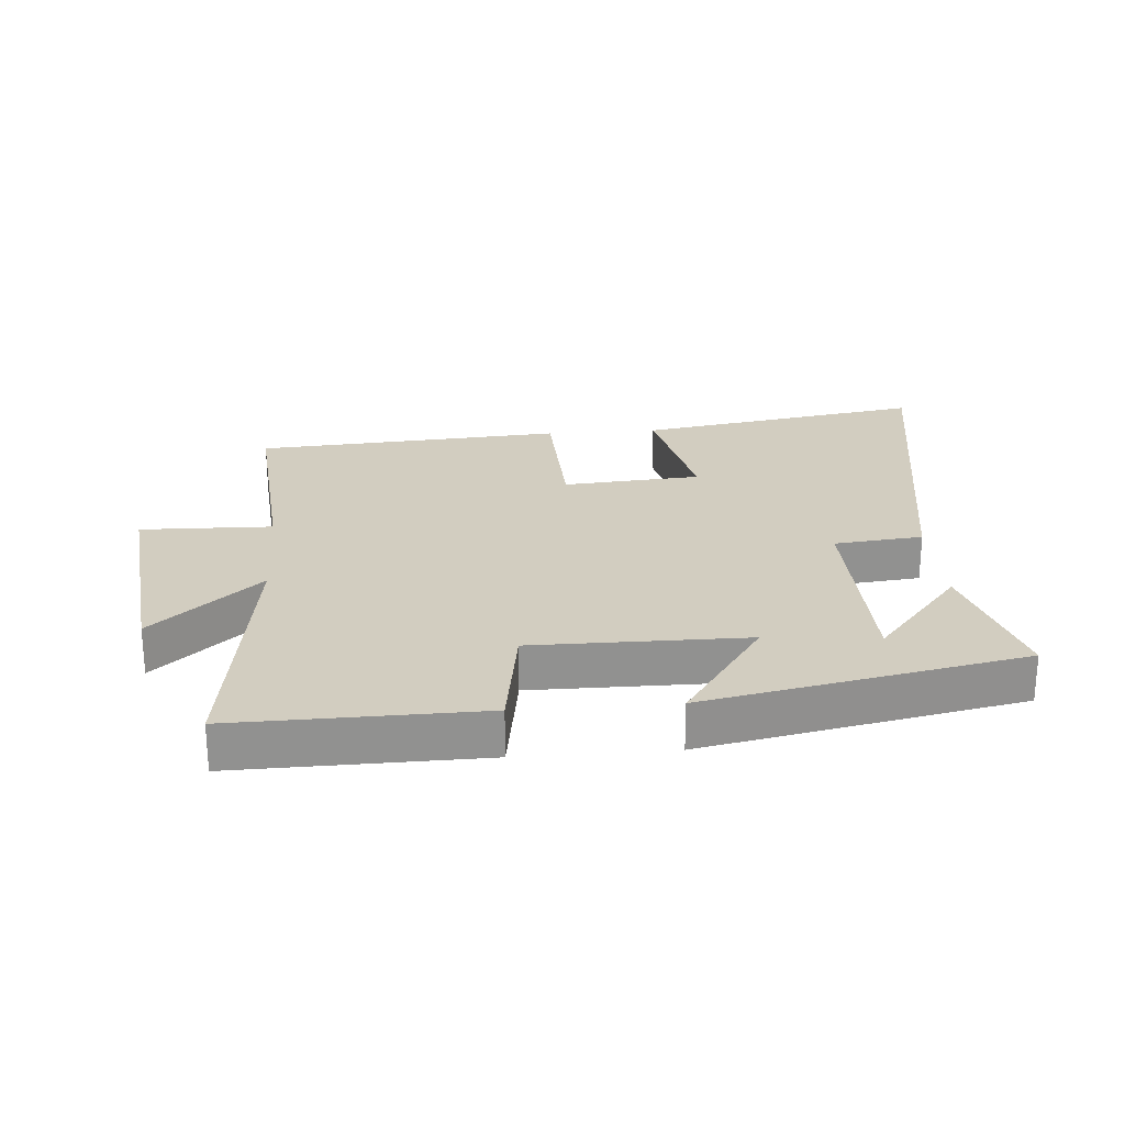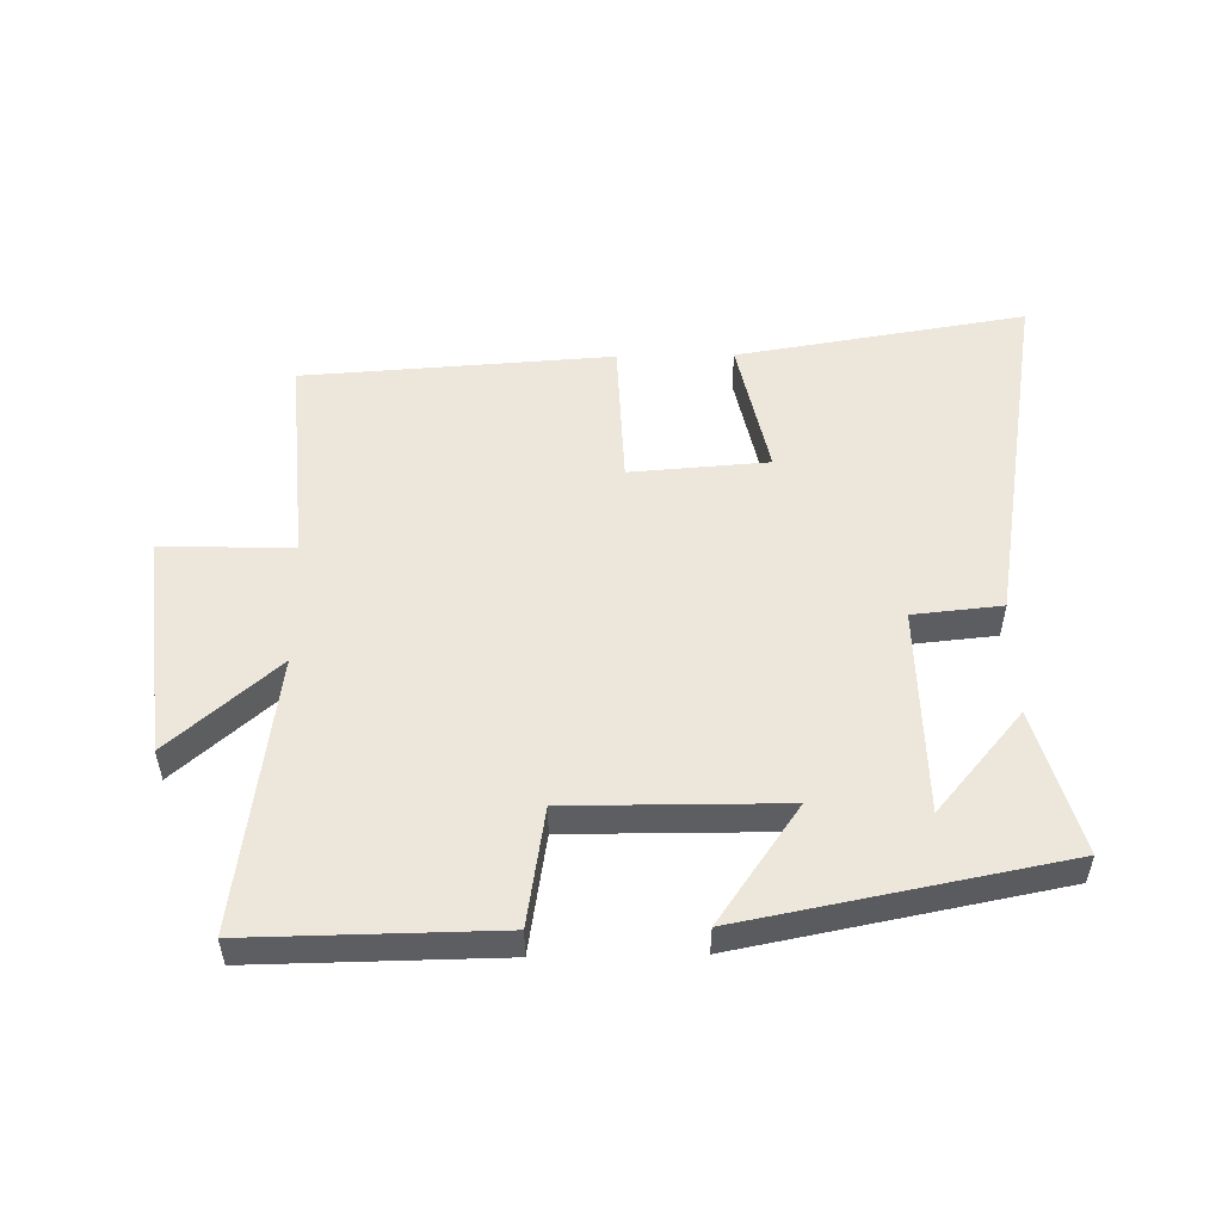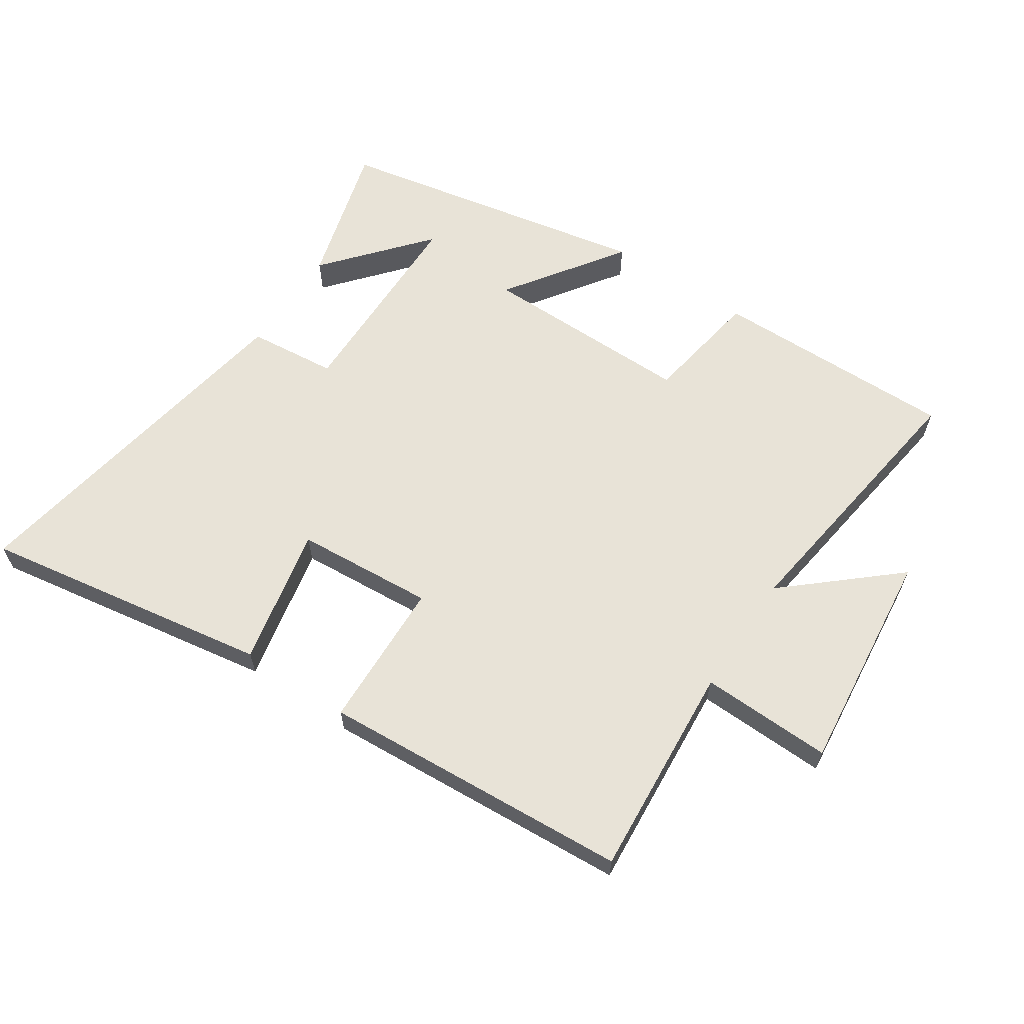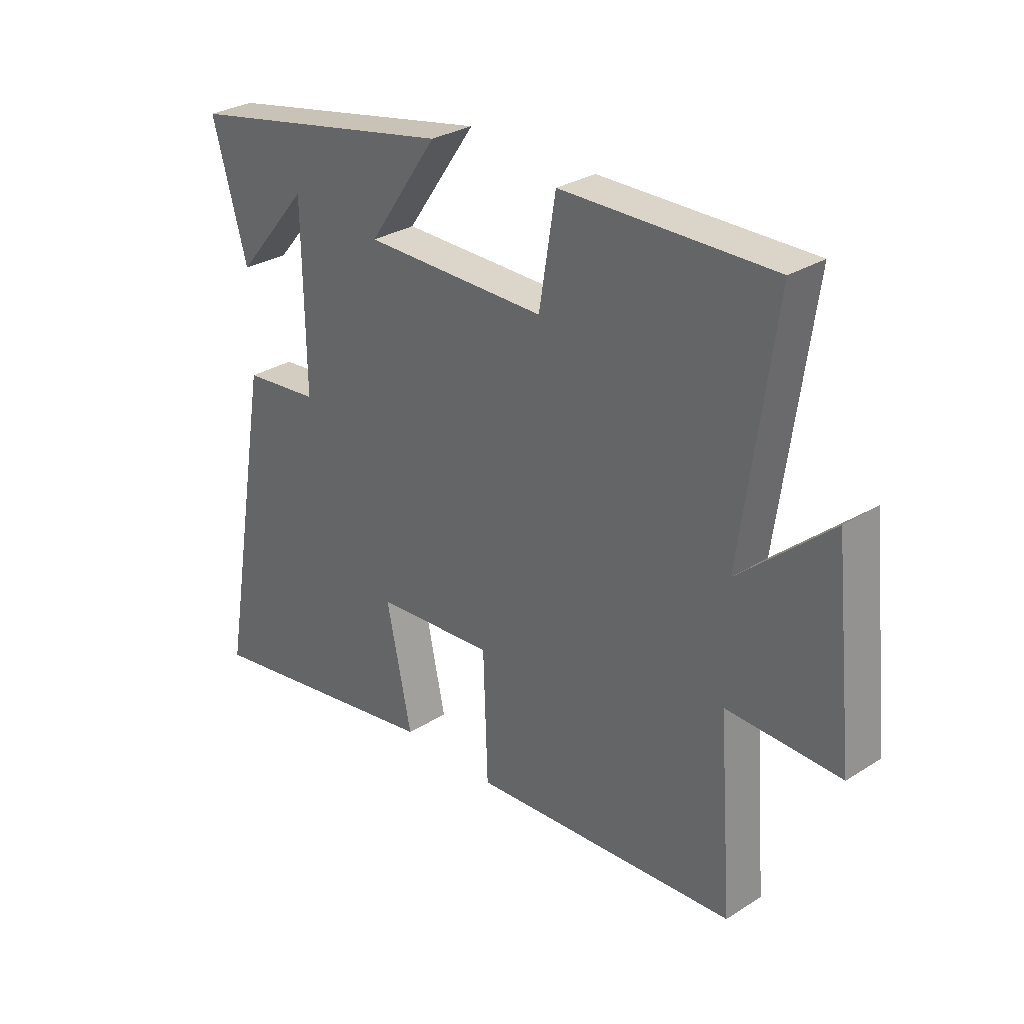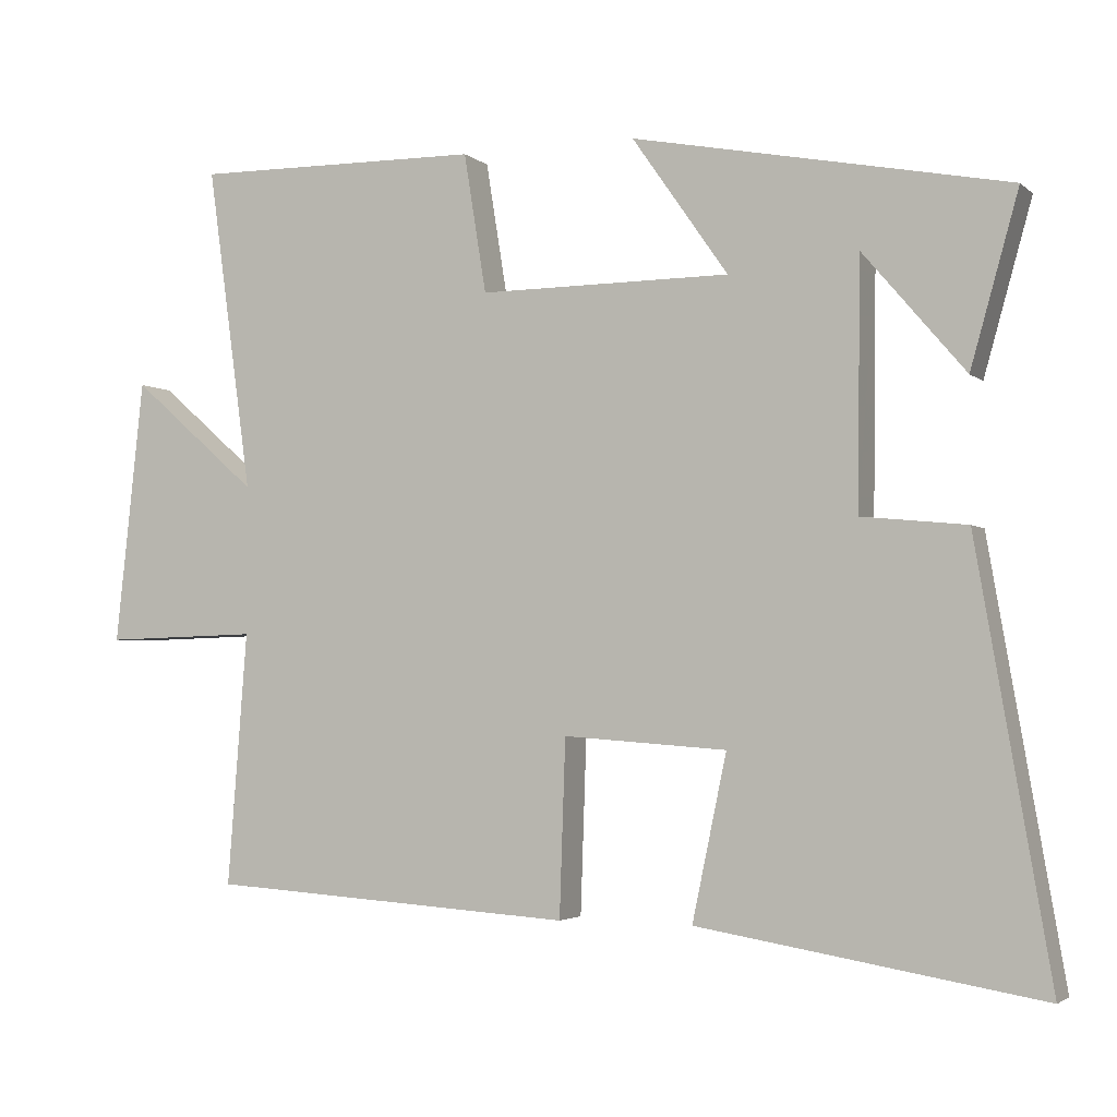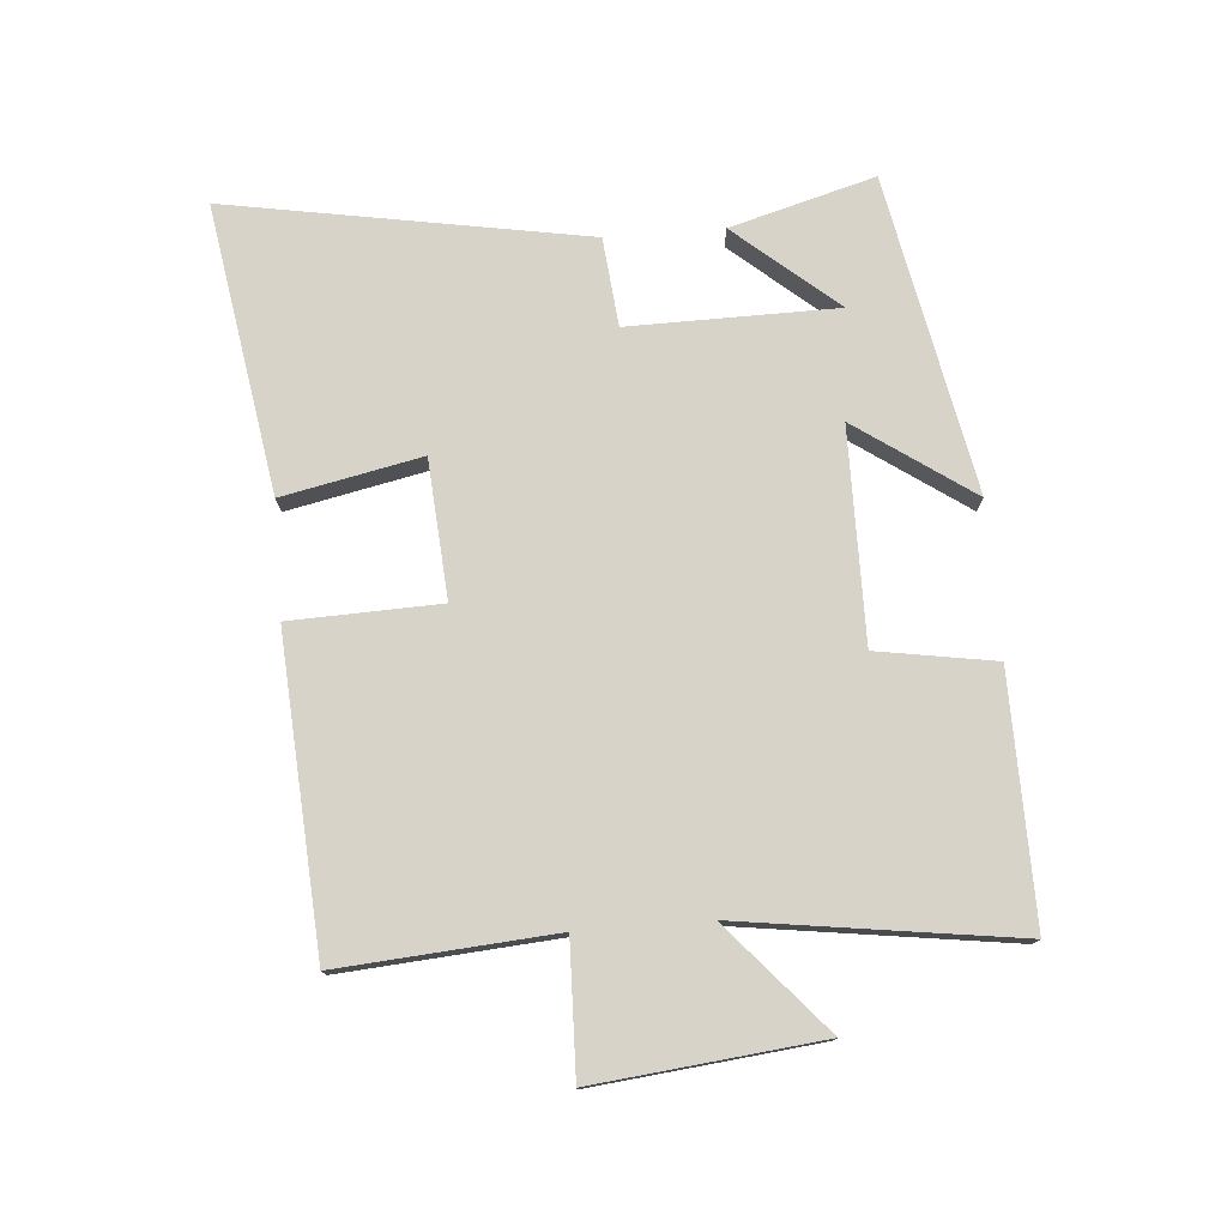
<metadata>
{"format":"obj","ext":"obj","renderer":"f3d","projection":"perspective","resolution":1024,"background":"white","views":[{"elev":24.4,"azim":-4.7,"up":"+Y"},{"elev":52.3,"azim":-1.0,"up":"+Y"},{"elev":62.2,"azim":-146.3,"up":"+Y"},{"elev":29.7,"azim":-132.8,"up":"+Z"},{"elev":-3.1,"azim":23.2,"up":"+Z"},{"elev":76.3,"azim":-94.5,"up":"+Y"}]}
</metadata>
<code>
v -0.526 0.07 -0.468
v -0.5 0.07 -0.13
v -0.707 0.07 -0.136
v -0.669 0.07 0.218
v -0.5 0.07 0.07
v -0.56 0.07 0.505
v -0.174 0.07 0.5
v -0.144 0.07 0.314
v 0.192 0.07 0.316
v 0.064 0.07 0.5
v 0.564 0.07 0.402
v 0.5 0.07 0.174
v 0.364 0.07 0.334
v 0.36 0.07 0.006
v 0.5 0.07 -0.008
v 0.598 0.07 -0.575
v 0.142 0.07 -0.5
v 0.188 0.07 -0.281
v -0.03 0.07 -0.265
v -0.038 0.07 -0.5
v -0.526 0 -0.468
v -0.5 0 -0.13
v -0.707 0 -0.136
v -0.669 0 0.218
v -0.5 0 0.07
v -0.56 0 0.505
v -0.174 0 0.5
v -0.144 0 0.314
v 0.192 0 0.316
v 0.064 0 0.5
v 0.564 0 0.402
v 0.5 0 0.174
v 0.364 0 0.334
v 0.36 0 0.006
v 0.5 0 -0.008
v 0.598 0 -0.575
v 0.142 0 -0.5
v 0.188 0 -0.281
v -0.03 0 -0.265
v -0.038 0 -0.5
f 19 20 1 2
f 18 19 2
f 16 17 18
f 15 16 18
f 14 15 18
f 13 14 18 2
f 11 12 13
f 9 10 11 13
f 9 13 2 3
f 8 9 3
f 5 6 7 8
f 5 8 3
f 3 4 5
f 22 21 40 39
f 22 39 38
f 38 37 36
f 38 36 35
f 38 35 34
f 22 38 34 33
f 33 32 31
f 33 31 30 29
f 23 22 33 29
f 23 29 28
f 28 27 26 25
f 23 28 25
f 25 24 23
f 1 21 22 2
f 2 22 23 3
f 3 23 24 4
f 4 24 25 5
f 5 25 26 6
f 6 26 27 7
f 7 27 28 8
f 8 28 29 9
f 9 29 30 10
f 10 30 31 11
f 11 31 32 12
f 12 32 33 13
f 13 33 34 14
f 14 34 35 15
f 15 35 36 16
f 16 36 37 17
f 17 37 38 18
f 18 38 39 19
f 19 39 40 20
f 20 40 21 1

</code>
